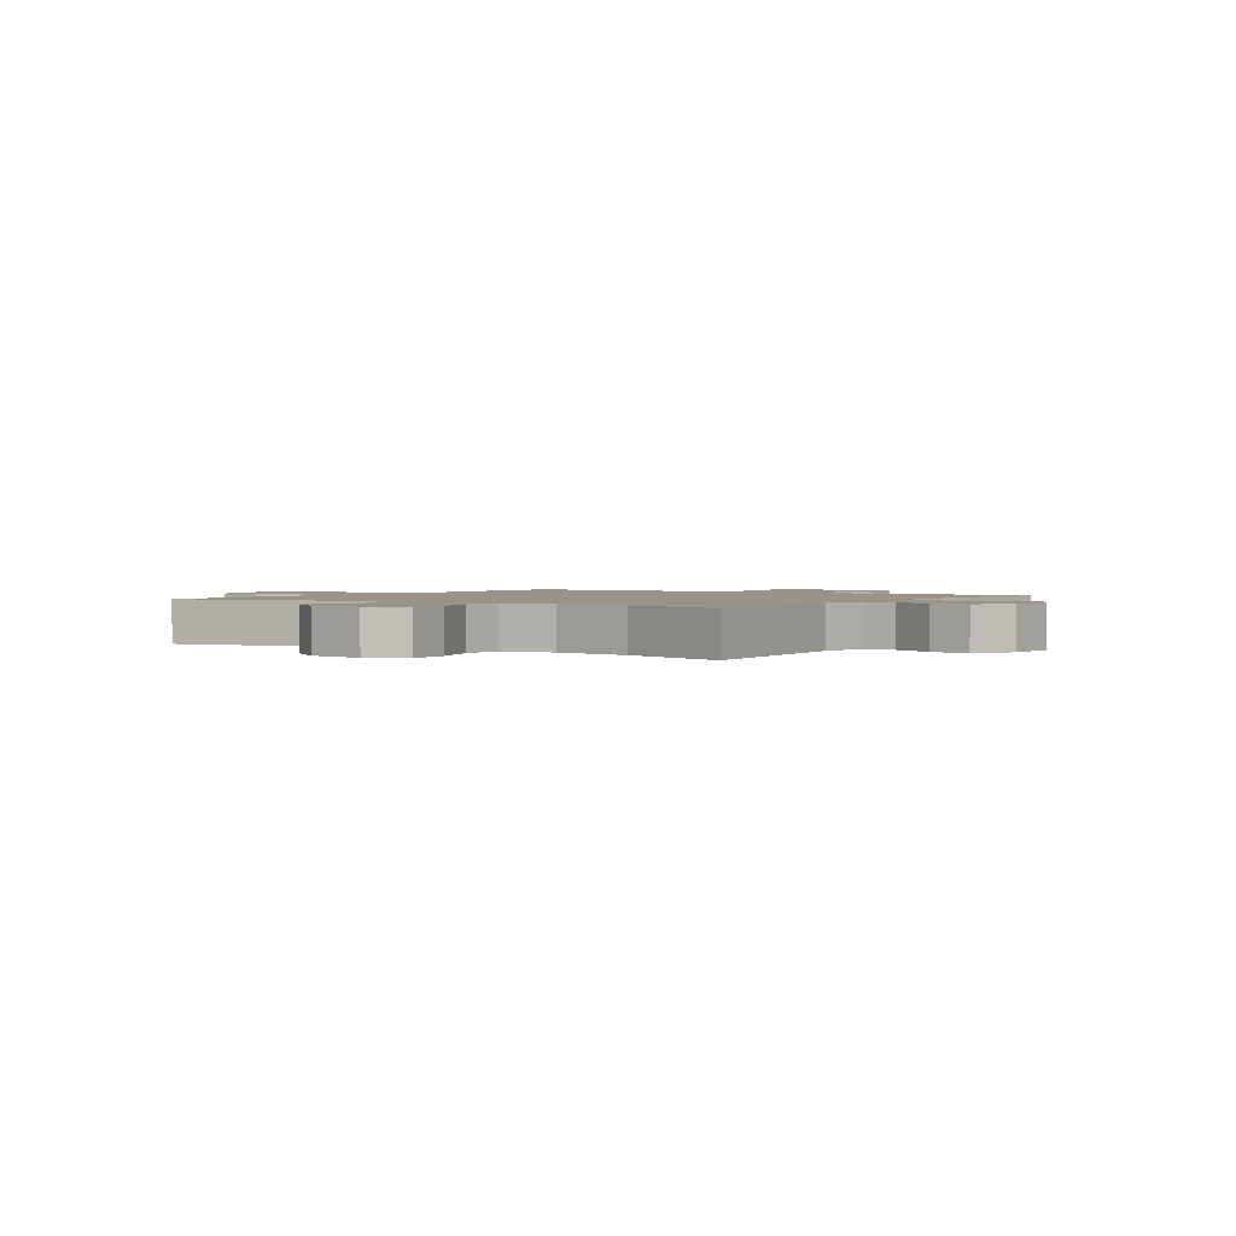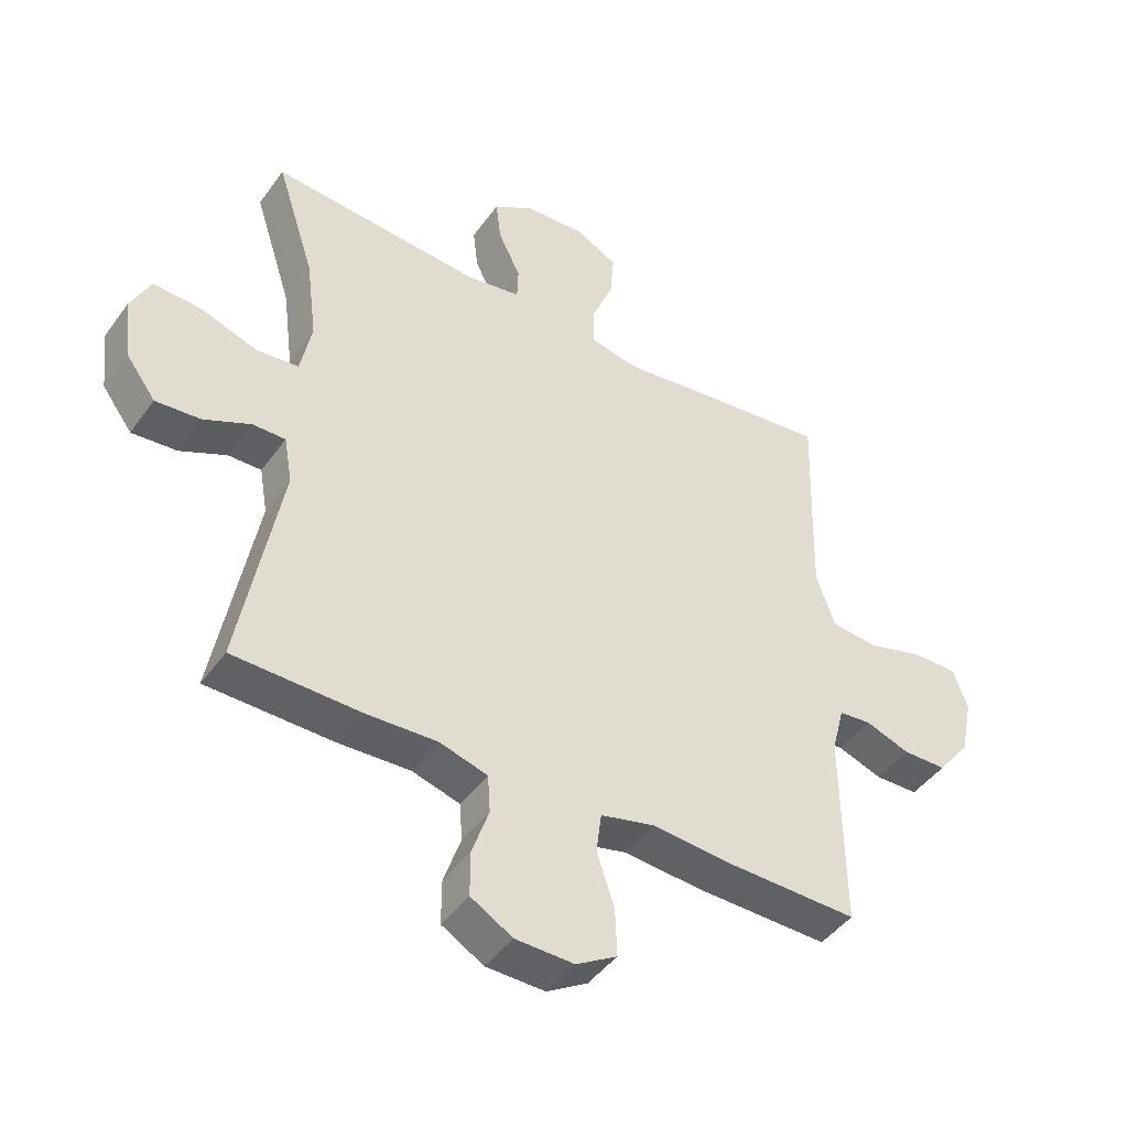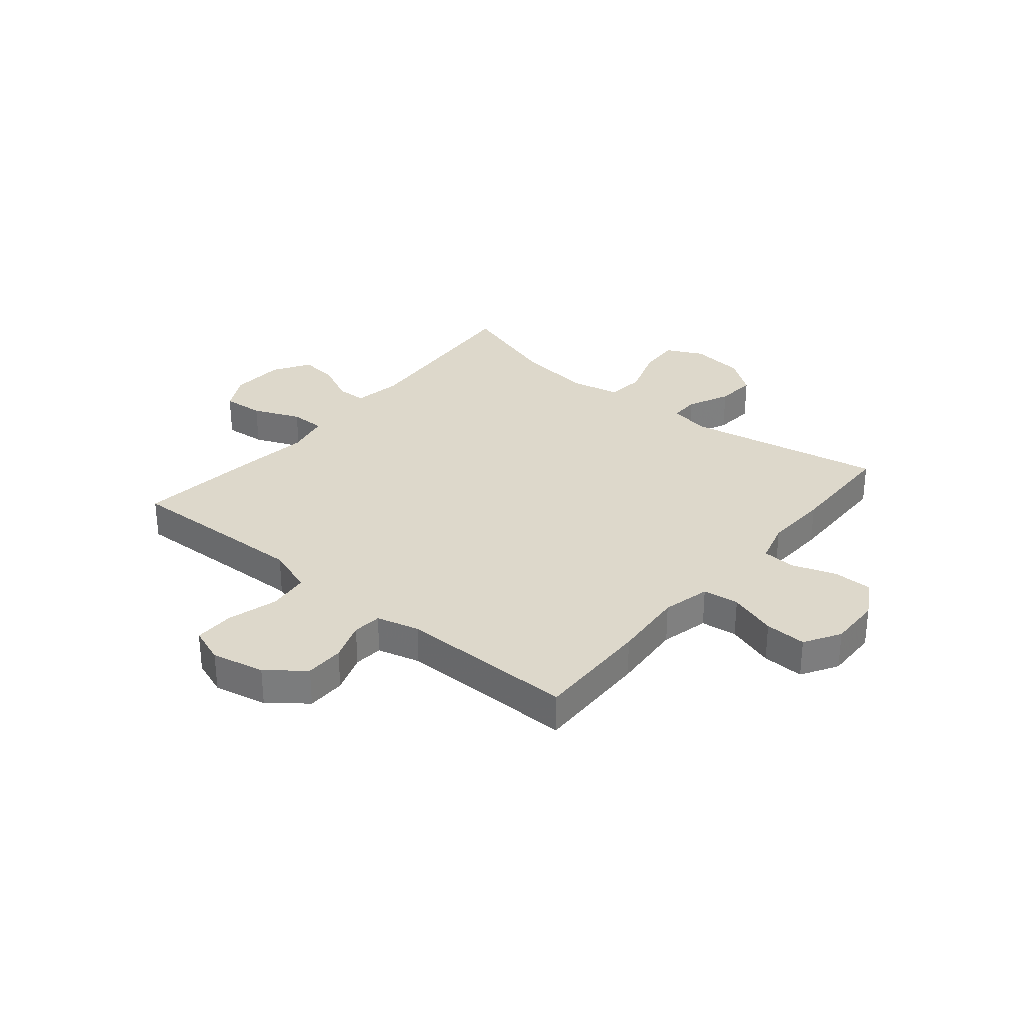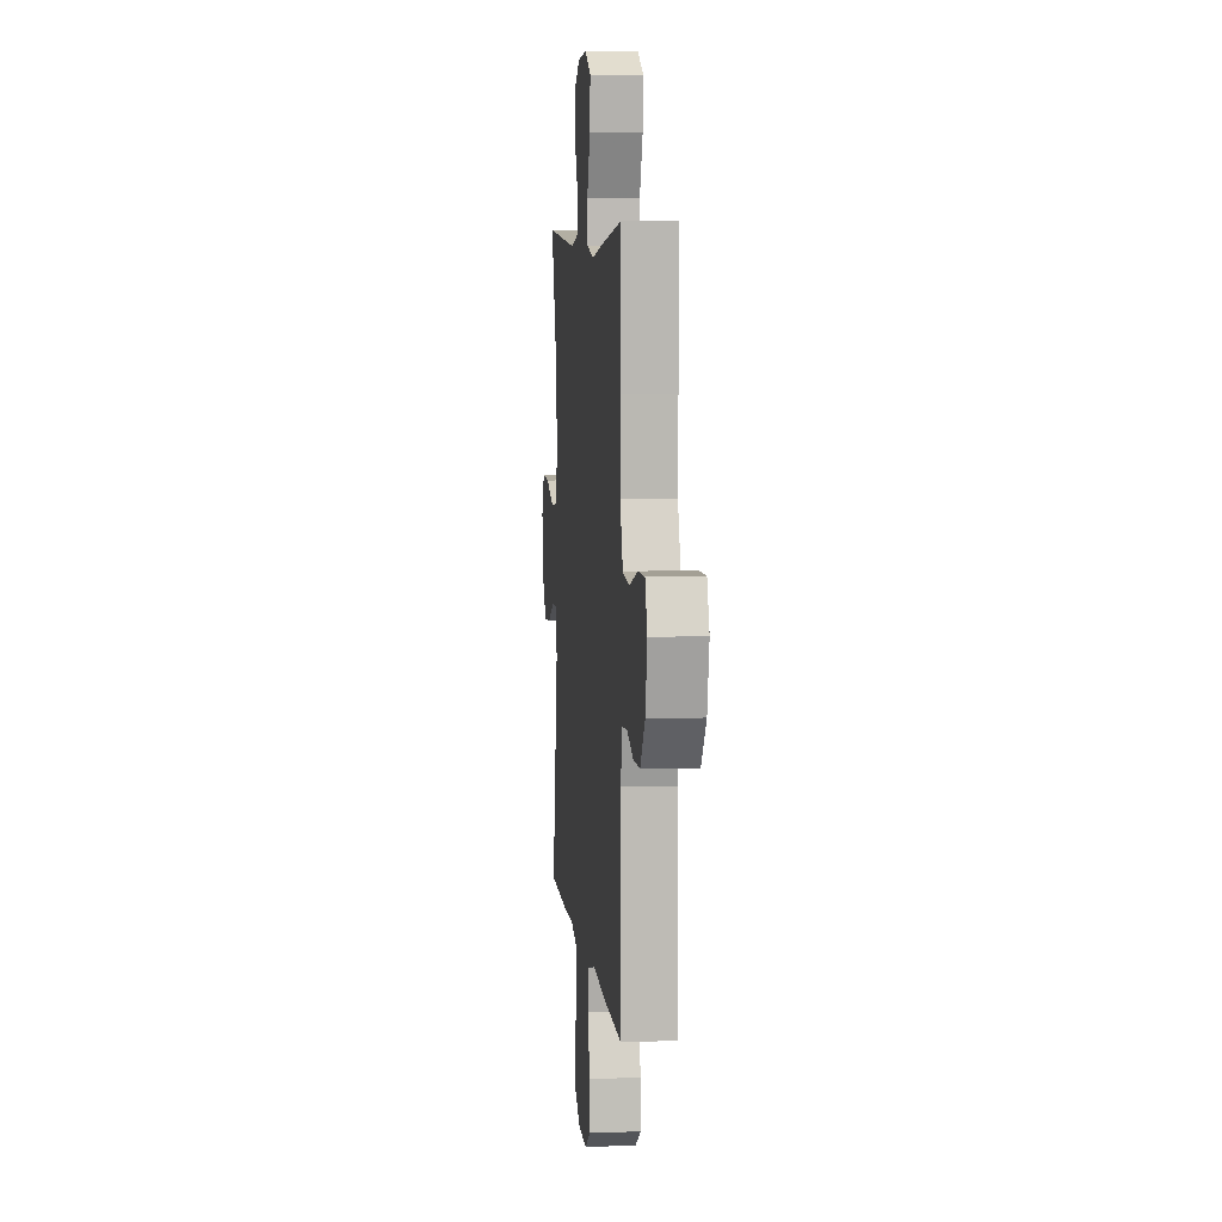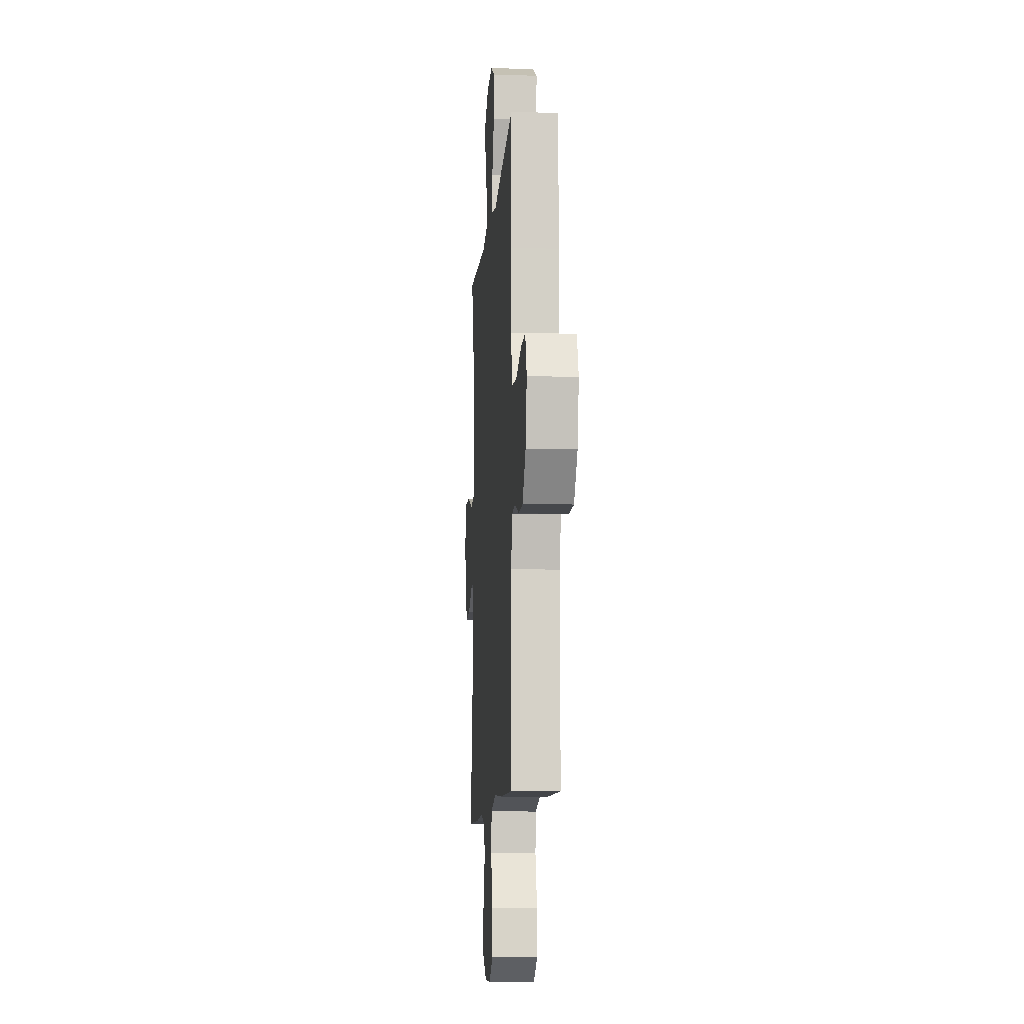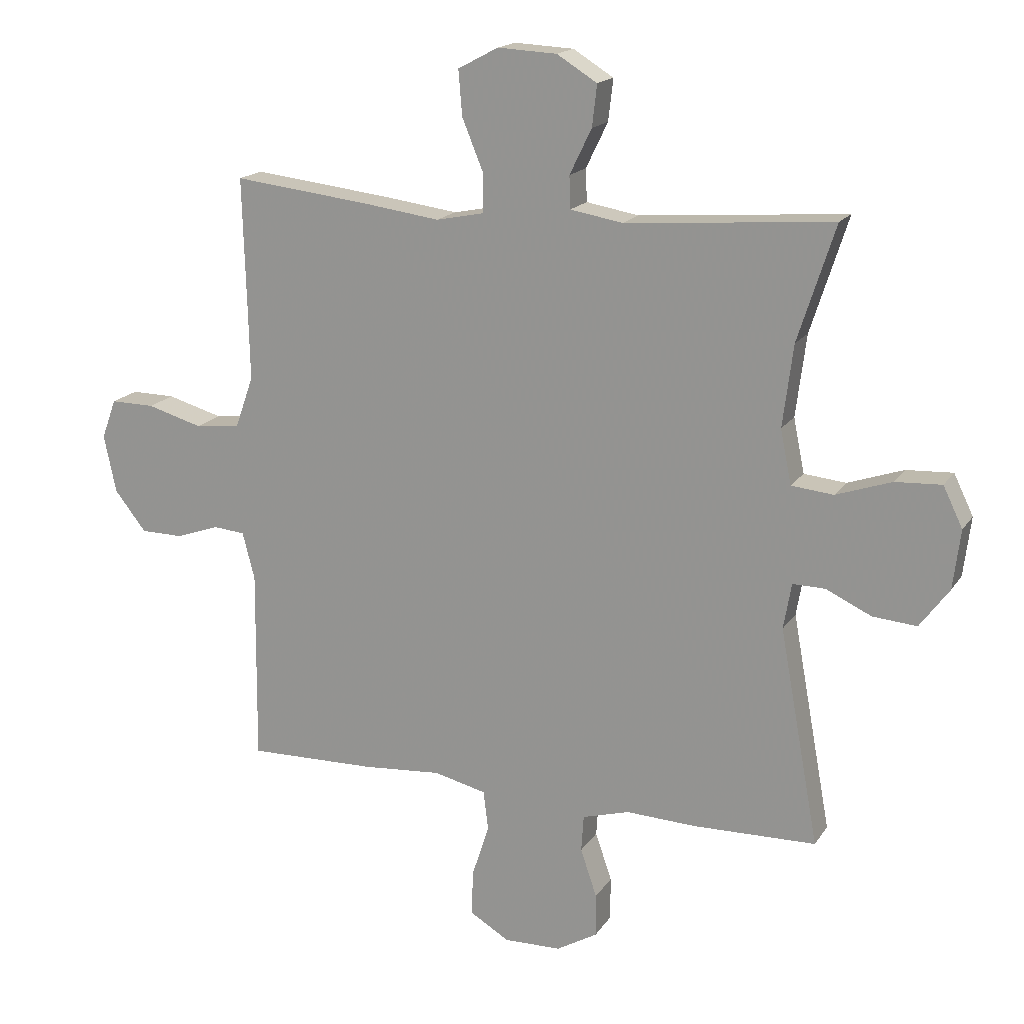
<metadata>
{"format":"obj","ext":"obj","renderer":"f3d","projection":"perspective","resolution":1024,"background":"white","views":[{"elev":1.7,"azim":-56.4,"up":"+Y"},{"elev":-44.7,"azim":-33.3,"up":"+Z"},{"elev":31.2,"azim":129.5,"up":"+Y"},{"elev":6.6,"azim":84.2,"up":"+Z"},{"elev":-9.7,"azim":85.8,"up":"+Z"},{"elev":17.1,"azim":-157.3,"up":"+Z"}]}
</metadata>
<code>
v 0.5 0.07 0.5
v 0.494 0.07 0.294
v 0.491 0.07 0.167
v 0.521 0.07 0.082
v 0.595 0.07 0.074
v 0.686 0.07 0.1
v 0.758 0.07 0.101
v 0.782 0.07 0.036
v 0.762 0.07 -0.059
v 0.71 0.07 -0.125
v 0.64 0.07 -0.126
v 0.569 0.07 -0.101
v 0.517 0.07 -0.106
v 0.497 0.07 -0.183
v 0.5 0.07 -0.5
v 0.29 0.07 -0.496
v 0.16 0.07 -0.486
v 0.074 0.07 -0.507
v 0.066 0.07 -0.572
v 0.094 0.07 -0.658
v 0.097 0.07 -0.733
v 0.032 0.07 -0.772
v -0.062 0.07 -0.77
v -0.129 0.07 -0.731
v -0.129 0.07 -0.66
v -0.102 0.07 -0.581
v -0.106 0.07 -0.521
v -0.183 0.07 -0.499
v -0.299 0.07 -0.504
v -0.5 0.07 -0.5
v -0.435 0.07 -0.145
v -0.448 0.07 -0.07
v -0.501 0.07 -0.071
v -0.576 0.07 -0.106
v -0.648 0.07 -0.112
v -0.696 0.07 -0.047
v -0.708 0.07 0.05
v -0.676 0.07 0.116
v -0.6 0.07 0.112
v -0.509 0.07 0.081
v -0.44 0.07 0.088
v -0.422 0.07 0.177
v -0.439 0.07 0.311
v -0.5 0.07 0.5
v -0.161 0.07 0.474
v -0.075 0.07 0.489
v -0.073 0.07 0.542
v -0.109 0.07 0.616
v -0.117 0.07 0.684
v -0.051 0.07 0.725
v 0.046 0.07 0.73
v 0.112 0.07 0.695
v 0.106 0.07 0.621
v 0.071 0.07 0.536
v 0.071 0.07 0.473
v 0.15 0.07 0.457
v 0.275 0.07 0.474
v 0.5 0 0.5
v 0.494 0 0.294
v 0.491 0 0.167
v 0.521 0 0.082
v 0.595 0 0.074
v 0.686 0 0.1
v 0.758 0 0.101
v 0.782 0 0.036
v 0.762 0 -0.059
v 0.71 0 -0.125
v 0.64 0 -0.126
v 0.569 0 -0.101
v 0.517 0 -0.106
v 0.497 0 -0.183
v 0.5 0 -0.5
v 0.29 0 -0.496
v 0.16 0 -0.486
v 0.074 0 -0.507
v 0.066 0 -0.572
v 0.094 0 -0.658
v 0.097 0 -0.733
v 0.032 0 -0.772
v -0.062 0 -0.77
v -0.129 0 -0.731
v -0.129 0 -0.66
v -0.102 0 -0.581
v -0.106 0 -0.521
v -0.183 0 -0.499
v -0.299 0 -0.504
v -0.5 0 -0.5
v -0.435 0 -0.145
v -0.448 0 -0.07
v -0.501 0 -0.071
v -0.576 0 -0.106
v -0.648 0 -0.112
v -0.696 0 -0.047
v -0.708 0 0.05
v -0.676 0 0.116
v -0.6 0 0.112
v -0.509 0 0.081
v -0.44 0 0.088
v -0.422 0 0.177
v -0.439 0 0.311
v -0.5 0 0.5
v -0.161 0 0.474
v -0.075 0 0.489
v -0.073 0 0.542
v -0.109 0 0.616
v -0.117 0 0.684
v -0.051 0 0.725
v 0.046 0 0.73
v 0.112 0 0.695
v 0.106 0 0.621
v 0.071 0 0.536
v 0.071 0 0.473
v 0.15 0 0.457
v 0.275 0 0.474
f 56 57 1 2
f 55 56 2 3
f 52 53 54
f 51 52 54
f 50 51 54
f 49 50 54
f 48 49 54
f 47 48 54
f 46 47 54 55
f 55 3 4
f 46 55 4
f 45 46 4
f 43 44 45 4
f 38 39 40
f 37 38 40
f 36 37 40
f 35 36 40
f 34 35 40
f 33 34 40
f 32 33 40 41
f 31 32 41 42
f 28 29 30 31
f 27 28 31 42
f 24 25 26
f 23 24 26
f 22 23 26
f 21 22 26
f 20 21 26
f 19 20 26
f 18 19 26 27
f 42 43 4
f 27 42 4
f 18 27 4
f 17 18 4
f 10 11 12
f 9 10 12
f 8 9 12
f 7 8 12
f 6 7 12
f 5 6 12
f 5 12 13
f 4 5 13
f 17 4 13 14
f 14 15 16 17
f 59 58 114 113
f 60 59 113 112
f 111 110 109
f 111 109 108
f 111 108 107
f 111 107 106
f 111 106 105
f 111 105 104
f 112 111 104 103
f 61 60 112
f 61 112 103
f 61 103 102
f 61 102 101 100
f 97 96 95
f 97 95 94
f 97 94 93
f 97 93 92
f 97 92 91
f 97 91 90
f 98 97 90 89
f 99 98 89 88
f 88 87 86 85
f 99 88 85 84
f 83 82 81
f 83 81 80
f 83 80 79
f 83 79 78
f 83 78 77
f 83 77 76
f 84 83 76 75
f 61 100 99
f 61 99 84
f 61 84 75
f 61 75 74
f 69 68 67
f 69 67 66
f 69 66 65
f 69 65 64
f 69 64 63
f 69 63 62
f 70 69 62
f 70 62 61
f 71 70 61 74
f 74 73 72 71
f 1 58 59 2
f 2 59 60 3
f 3 60 61 4
f 4 61 62 5
f 5 62 63 6
f 6 63 64 7
f 7 64 65 8
f 8 65 66 9
f 9 66 67 10
f 10 67 68 11
f 11 68 69 12
f 12 69 70 13
f 13 70 71 14
f 14 71 72 15
f 15 72 73 16
f 16 73 74 17
f 17 74 75 18
f 18 75 76 19
f 19 76 77 20
f 20 77 78 21
f 21 78 79 22
f 22 79 80 23
f 23 80 81 24
f 24 81 82 25
f 25 82 83 26
f 26 83 84 27
f 27 84 85 28
f 28 85 86 29
f 29 86 87 30
f 30 87 88 31
f 31 88 89 32
f 32 89 90 33
f 33 90 91 34
f 34 91 92 35
f 35 92 93 36
f 36 93 94 37
f 37 94 95 38
f 38 95 96 39
f 39 96 97 40
f 40 97 98 41
f 41 98 99 42
f 42 99 100 43
f 43 100 101 44
f 44 101 102 45
f 45 102 103 46
f 46 103 104 47
f 47 104 105 48
f 48 105 106 49
f 49 106 107 50
f 50 107 108 51
f 51 108 109 52
f 52 109 110 53
f 53 110 111 54
f 54 111 112 55
f 55 112 113 56
f 56 113 114 57
f 57 114 58 1

</code>
